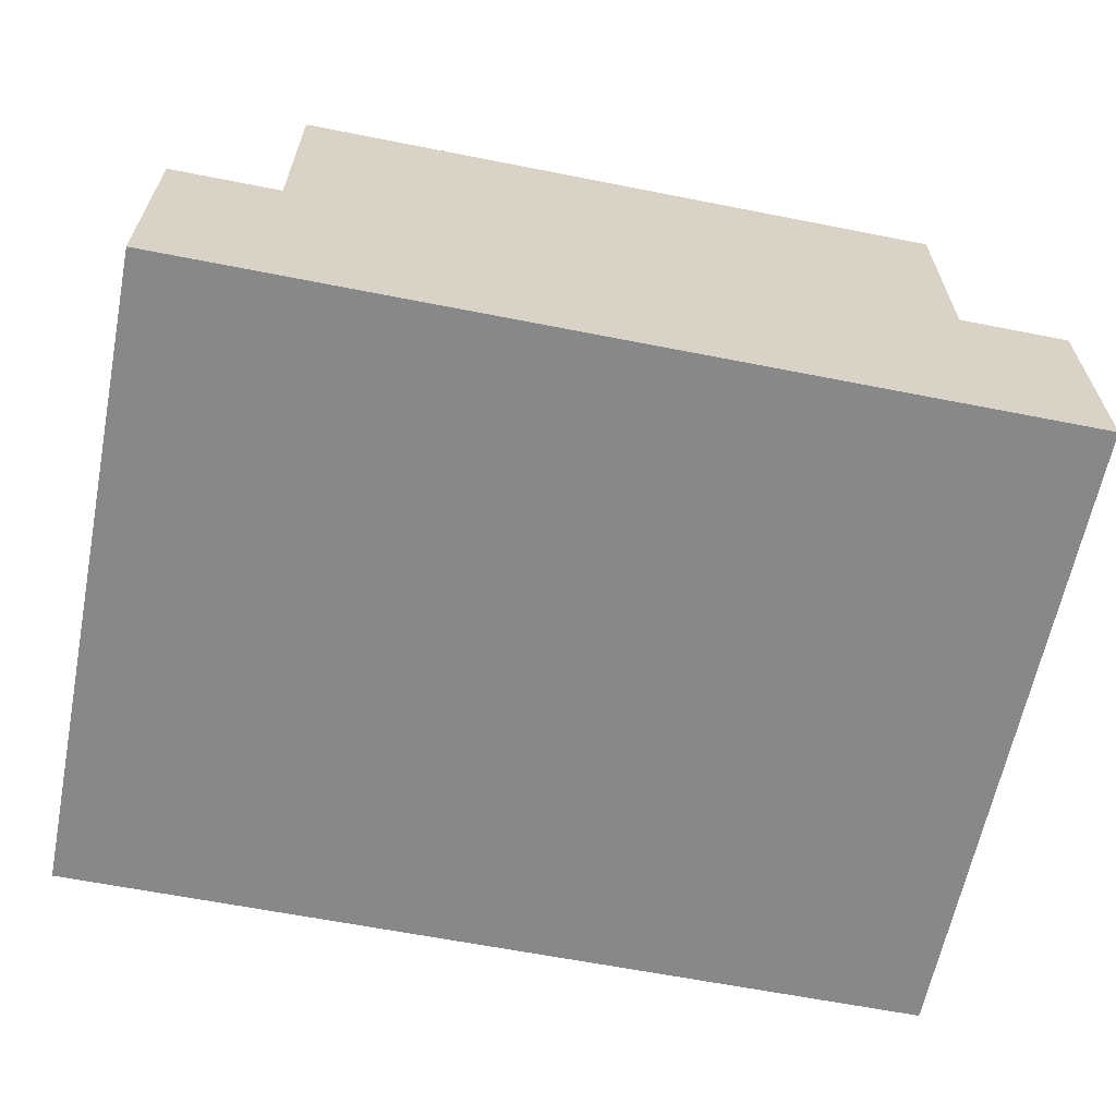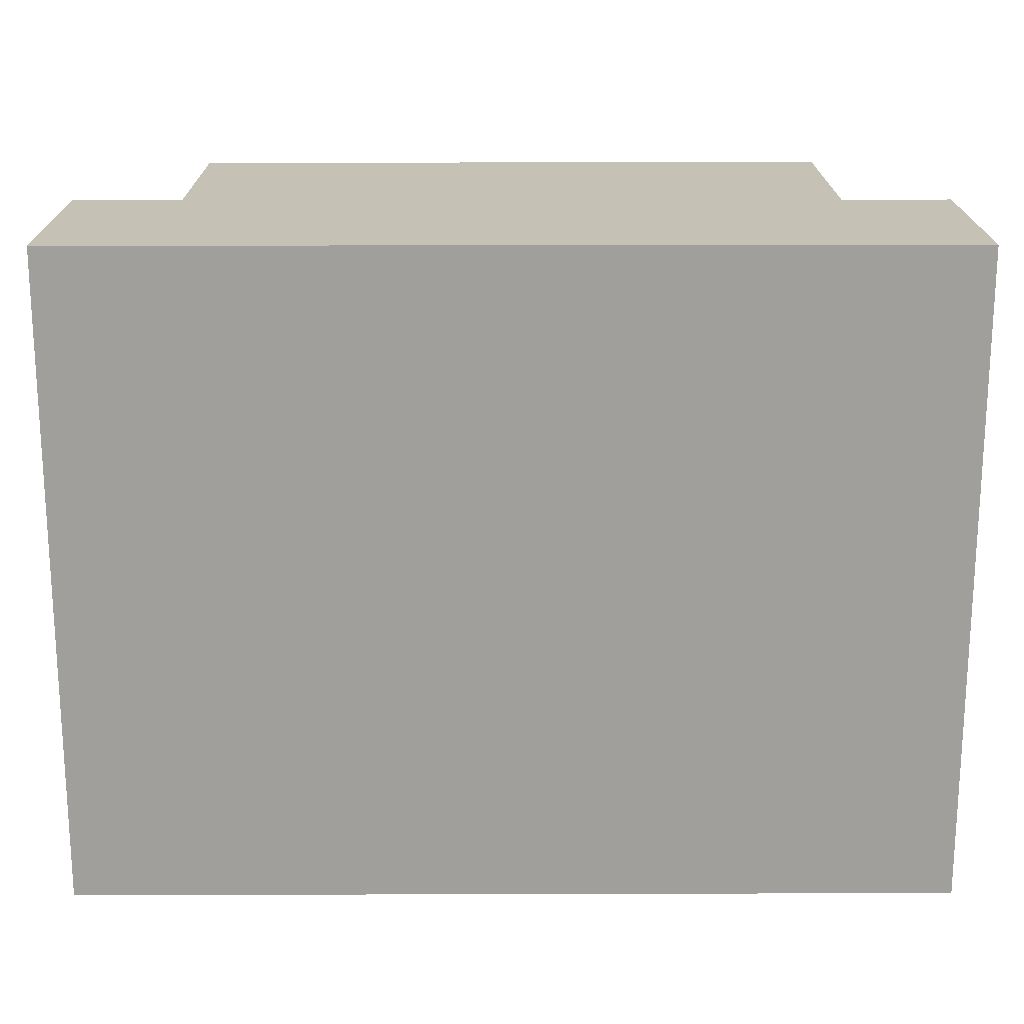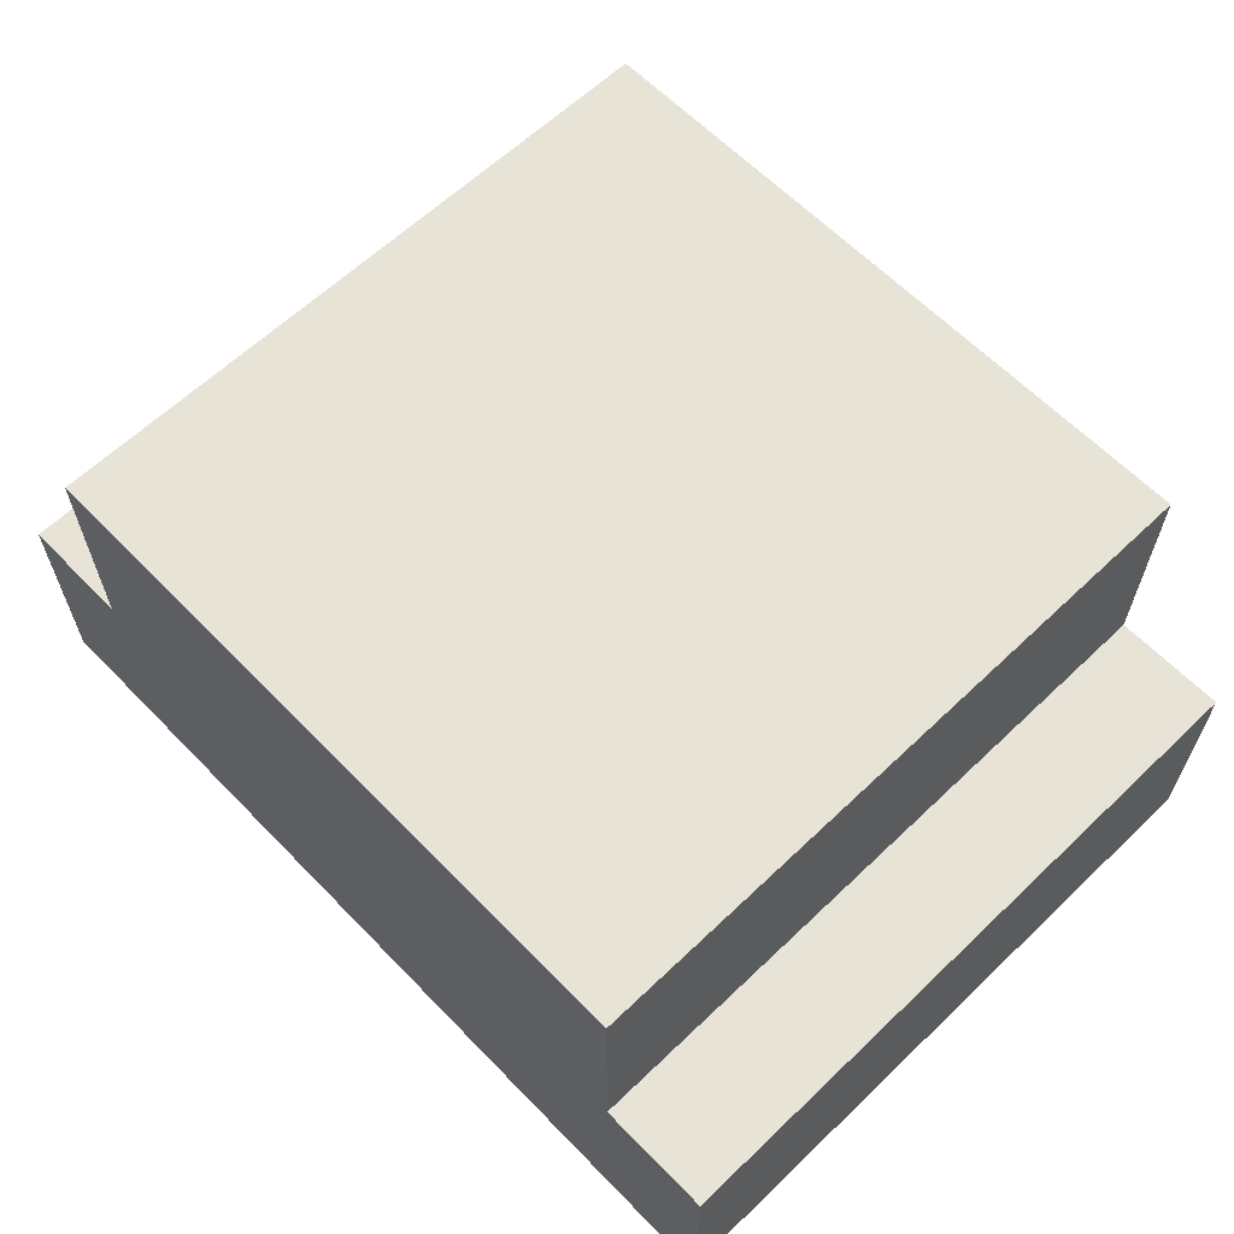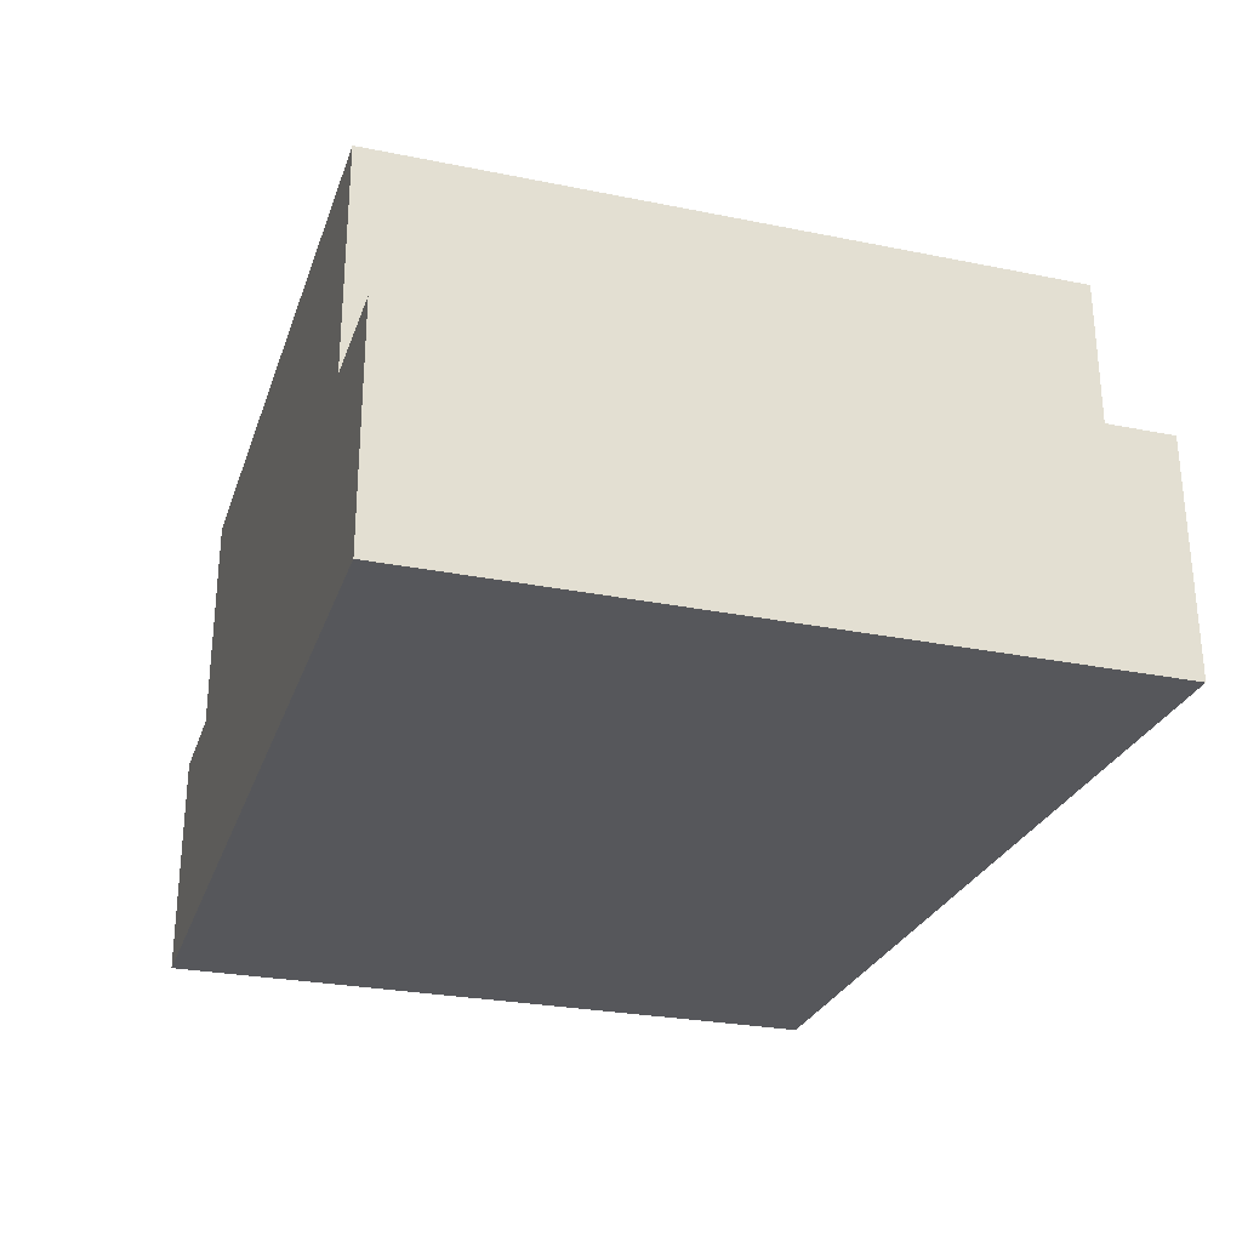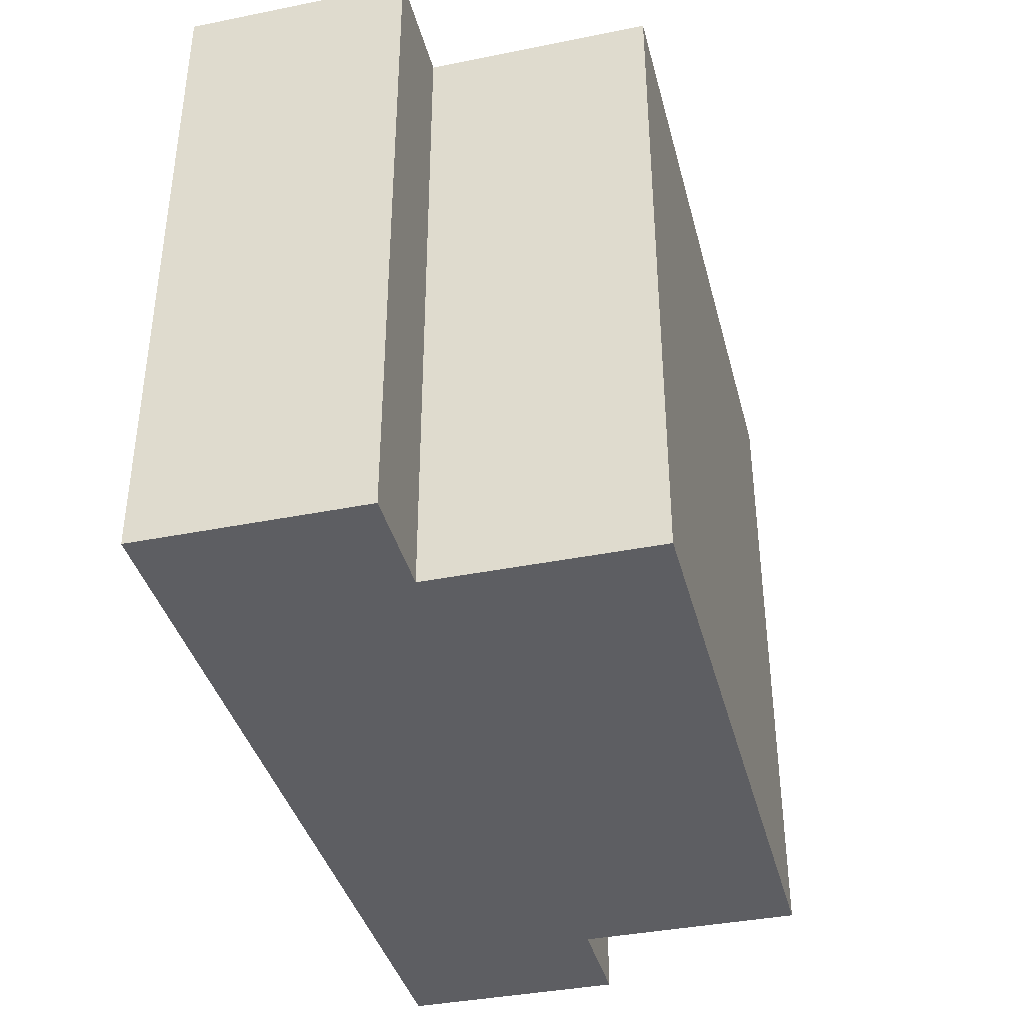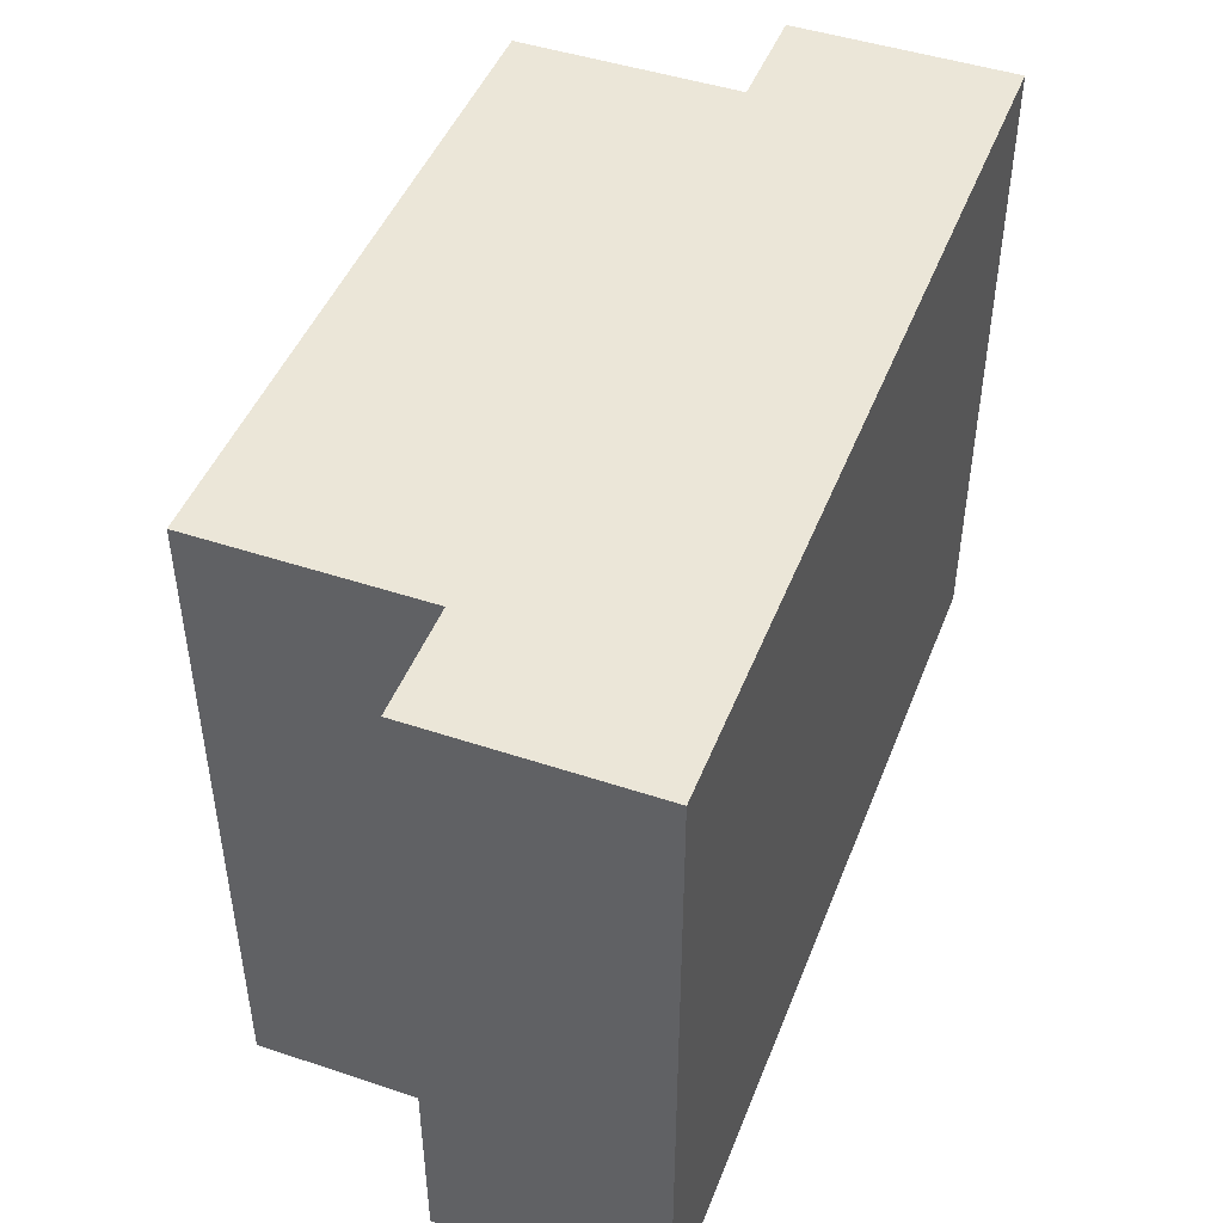
<metadata>
{"format":"obj","ext":"obj","renderer":"f3d","projection":"perspective","resolution":1024,"background":"white","views":[{"elev":-62.9,"azim":-11.3,"up":"+Y"},{"elev":18.8,"azim":-0.3,"up":"+Z"},{"elev":62.4,"azim":-134.0,"up":"+Y"},{"elev":-27.4,"azim":-107.2,"up":"+Y"},{"elev":-38.5,"azim":104.2,"up":"+Z"},{"elev":46.5,"azim":-69.2,"up":"+Z"}]}
</metadata>
<code>
o
v -0.4 0 0.3
v -0.4 0 -0.3
v -0.4 0.2 0.3
v -0.4 0.2 -0.3
v -0.3 0.2 0.3
v -0.3 0.2 -0.3
v -0.3 0.4 0.3
v -0.3 0.4 -0.3
v 0.3 0.2 0.3
v 0.3 0.2 -0.3
v 0.3 0.4 0.3
v 0.3 0.4 -0.3
v 0.4 0 0.3
v 0.4 0 -0.3
v 0.4 0.2 0.3
v 0.4 0.2 -0.3
v -0.4 0 0.3
v -0.4 0.2 0.3
v -0.3 0 0.3
v -0.3 0.2 0.3
v -0.3 0.4 0.3
v 0.3 0 0.3
v 0.3 0.2 0.3
v 0.3 0.4 0.3
v 0.4 0 0.3
v 0.4 0.2 0.3
v -0.4 0 -0.3
v -0.4 0.2 -0.3
v -0.3 0 -0.3
v -0.3 0.2 -0.3
v -0.3 0.4 -0.3
v 0.3 0 -0.3
v 0.3 0.2 -0.3
v 0.3 0.4 -0.3
v 0.4 0 -0.3
v 0.4 0.2 -0.3
v -0.4 0 0.3
v -0.3 0 0.3
v 0.3 0 0.3
v 0.4 0 0.3
v -0.4 0 -0.3
v -0.3 0 -0.3
v 0.3 0 -0.3
v 0.4 0 -0.3
v -0.4 0.2 0.3
v -0.3 0.2 0.3
v 0.3 0.2 0.3
v 0.4 0.2 0.3
v -0.4 0.2 -0.3
v -0.3 0.2 -0.3
v 0.3 0.2 -0.3
v 0.4 0.2 -0.3
v -0.3 0.4 0.3
v 0.3 0.4 0.3
v -0.3 0.4 -0.3
v 0.3 0.4 -0.3
f 3 2 1
f 4 2 3
f 7 6 5
f 8 6 7
f 9 10 11
f 11 10 12
f 13 14 15
f 15 14 16
f 19 18 17
f 20 18 19
f 22 20 19
f 22 21 20
f 23 21 22
f 24 21 23
f 25 23 22
f 26 23 25
f 27 28 29
f 29 28 30
f 29 30 32
f 30 31 32
f 32 31 33
f 33 31 34
f 32 33 35
f 35 33 36
f 41 38 37
f 42 39 38
f 42 38 41
f 43 40 39
f 43 39 42
f 44 40 43
f 45 46 49
f 49 46 50
f 47 48 51
f 51 48 52
f 53 54 55
f 55 54 56

</code>
